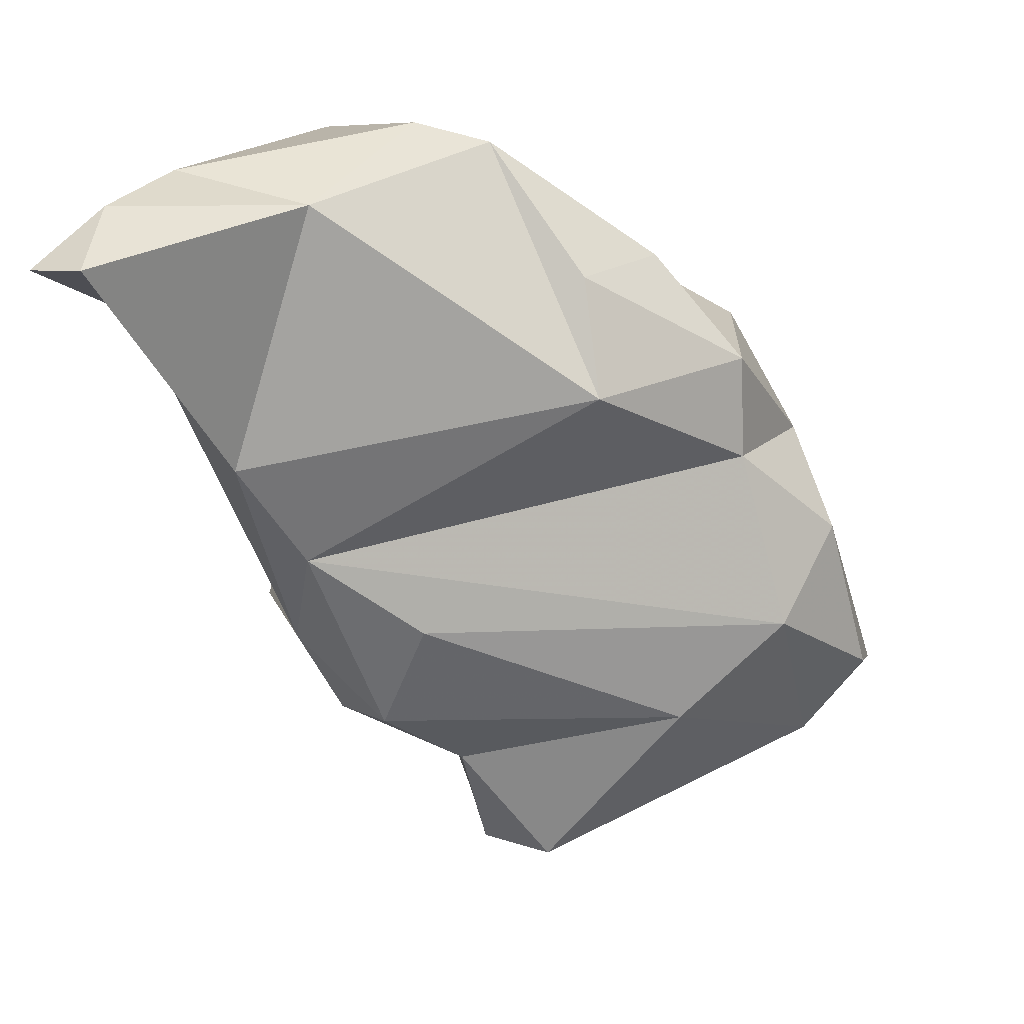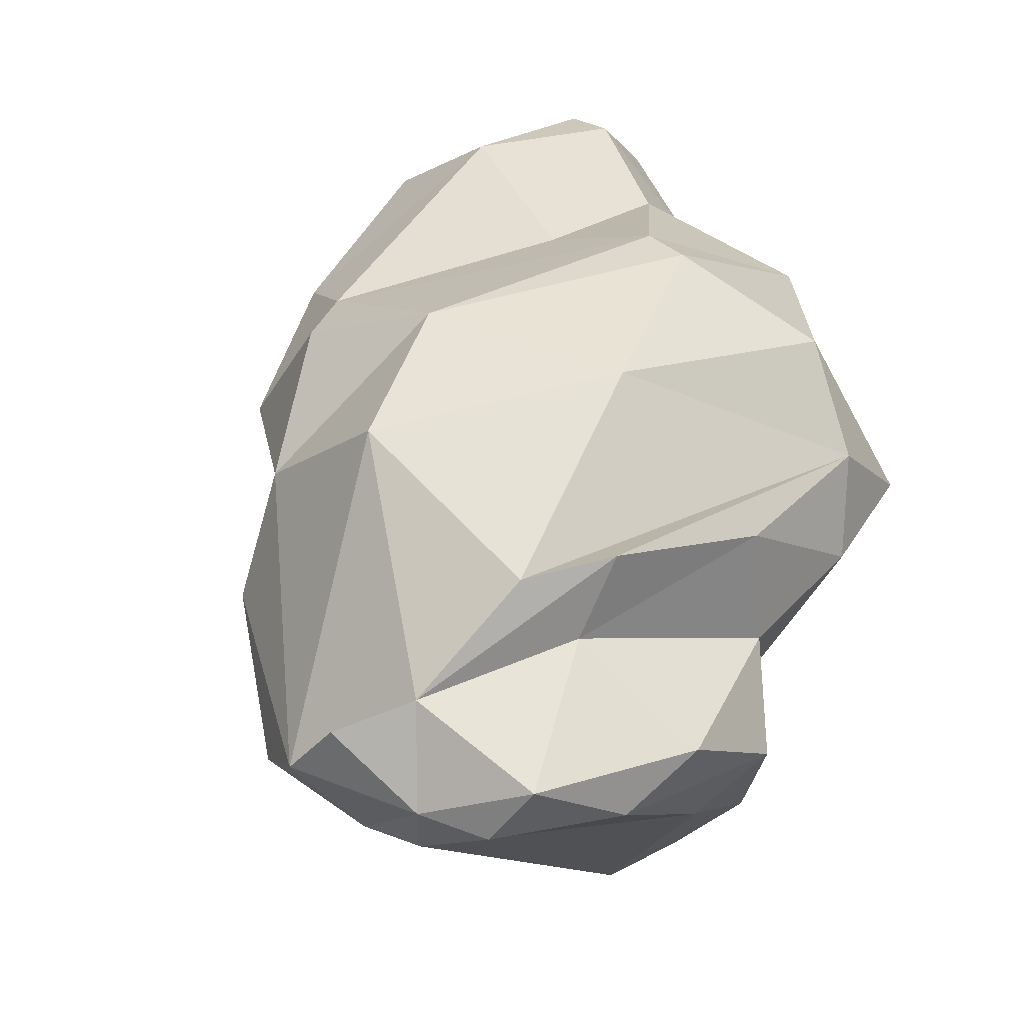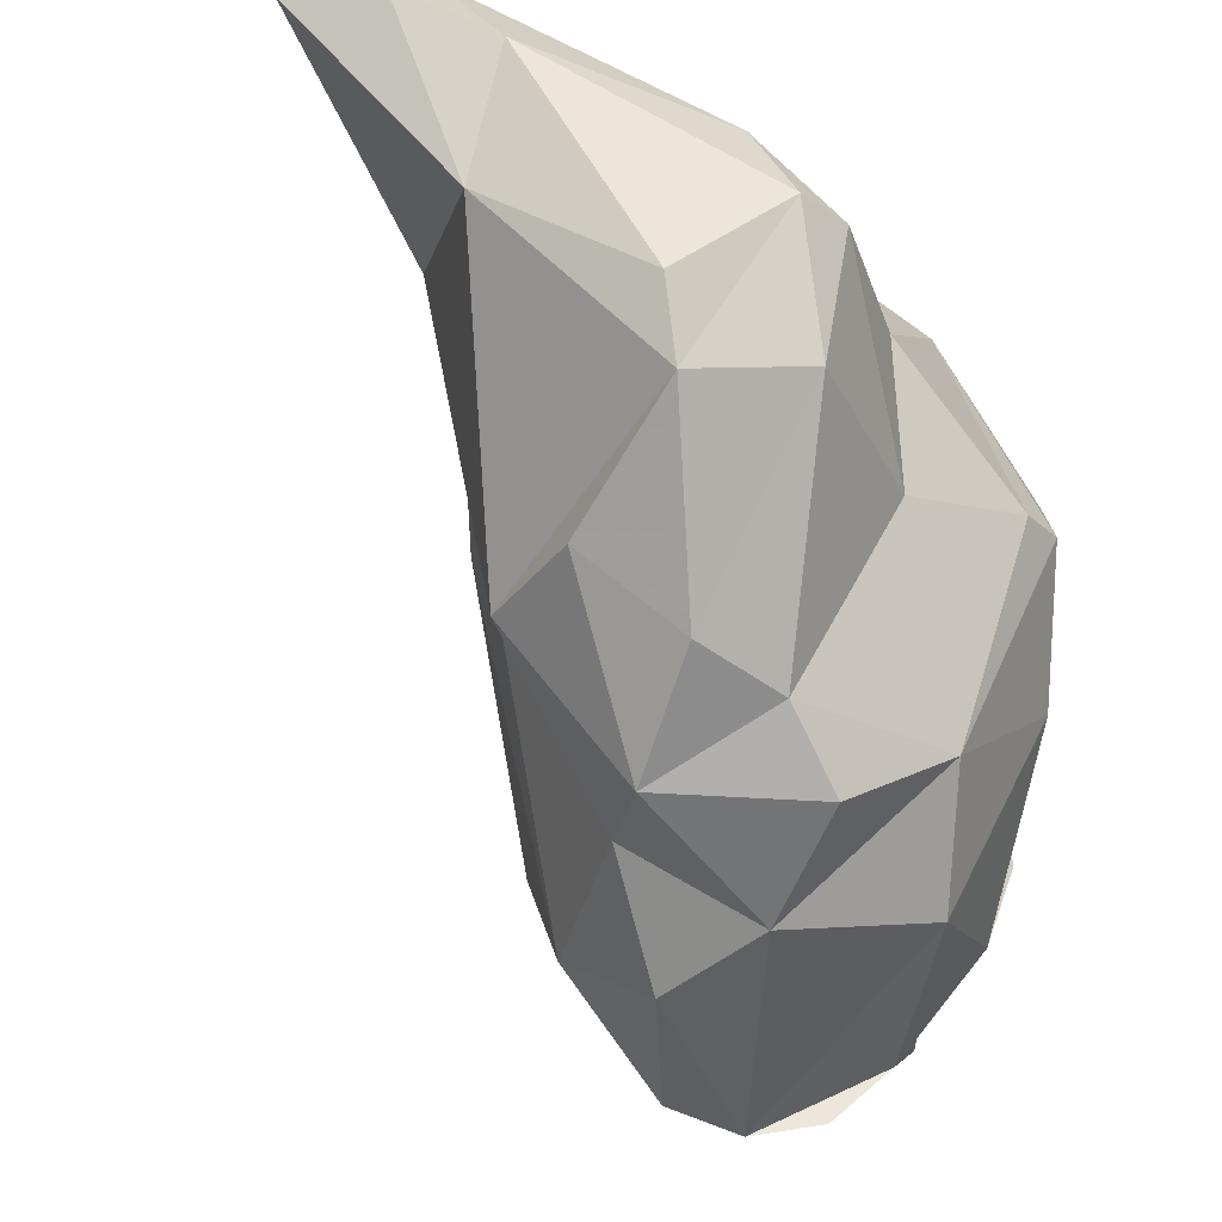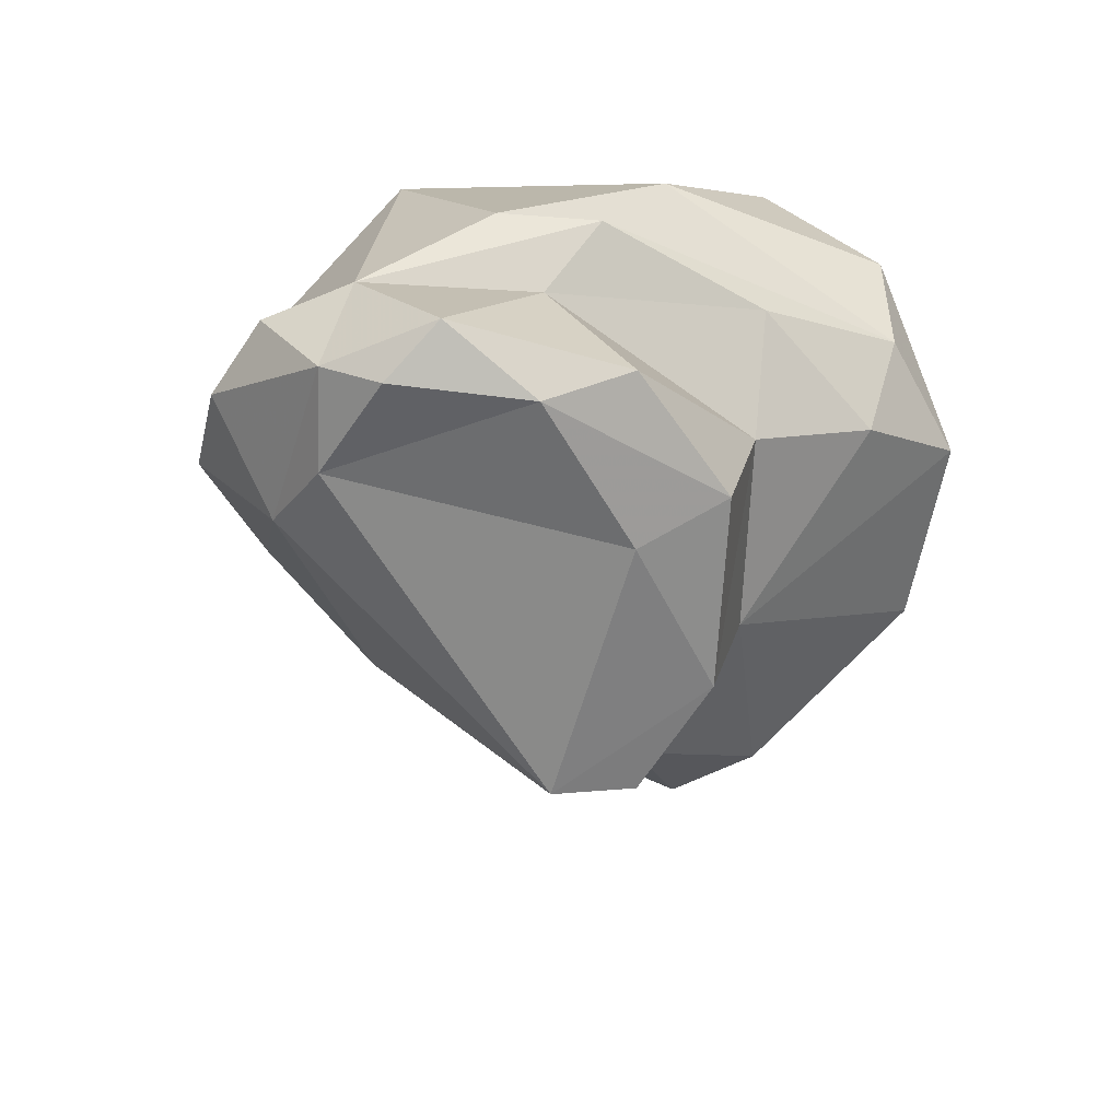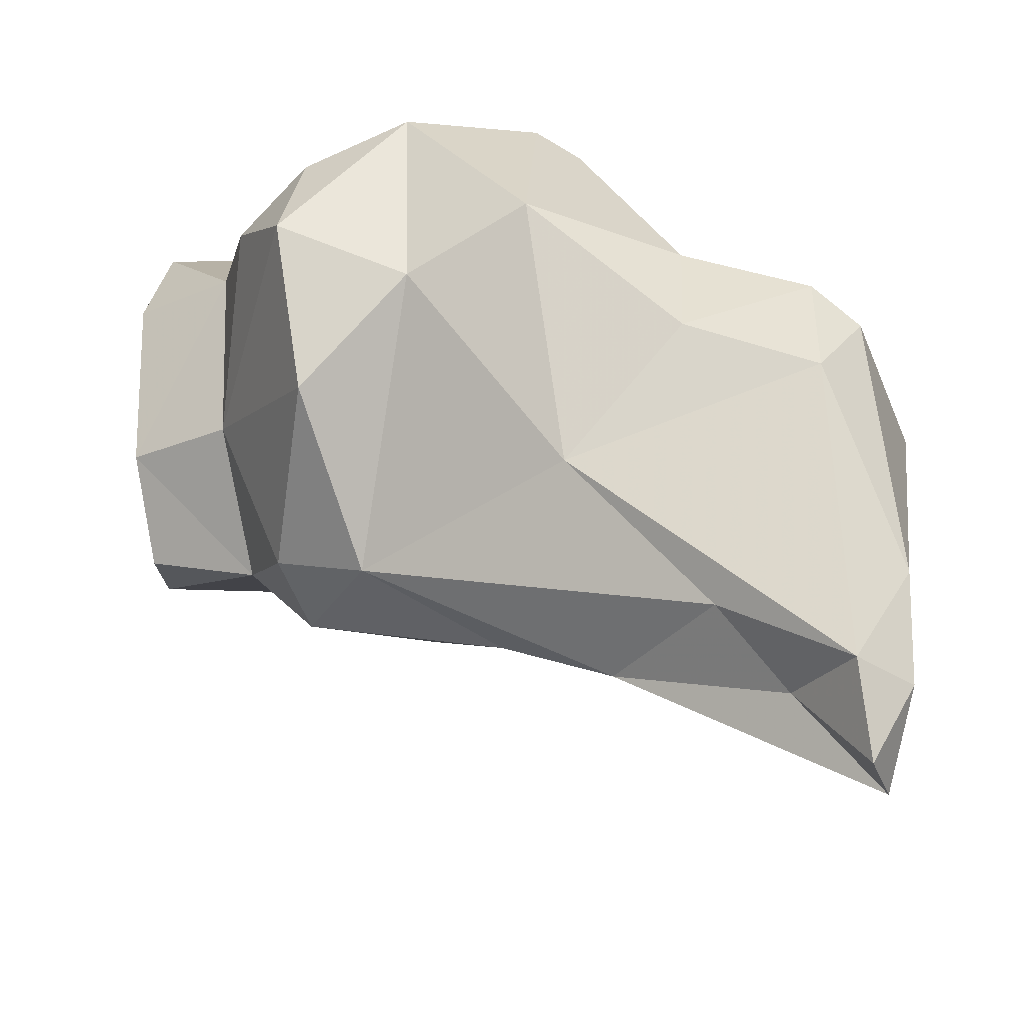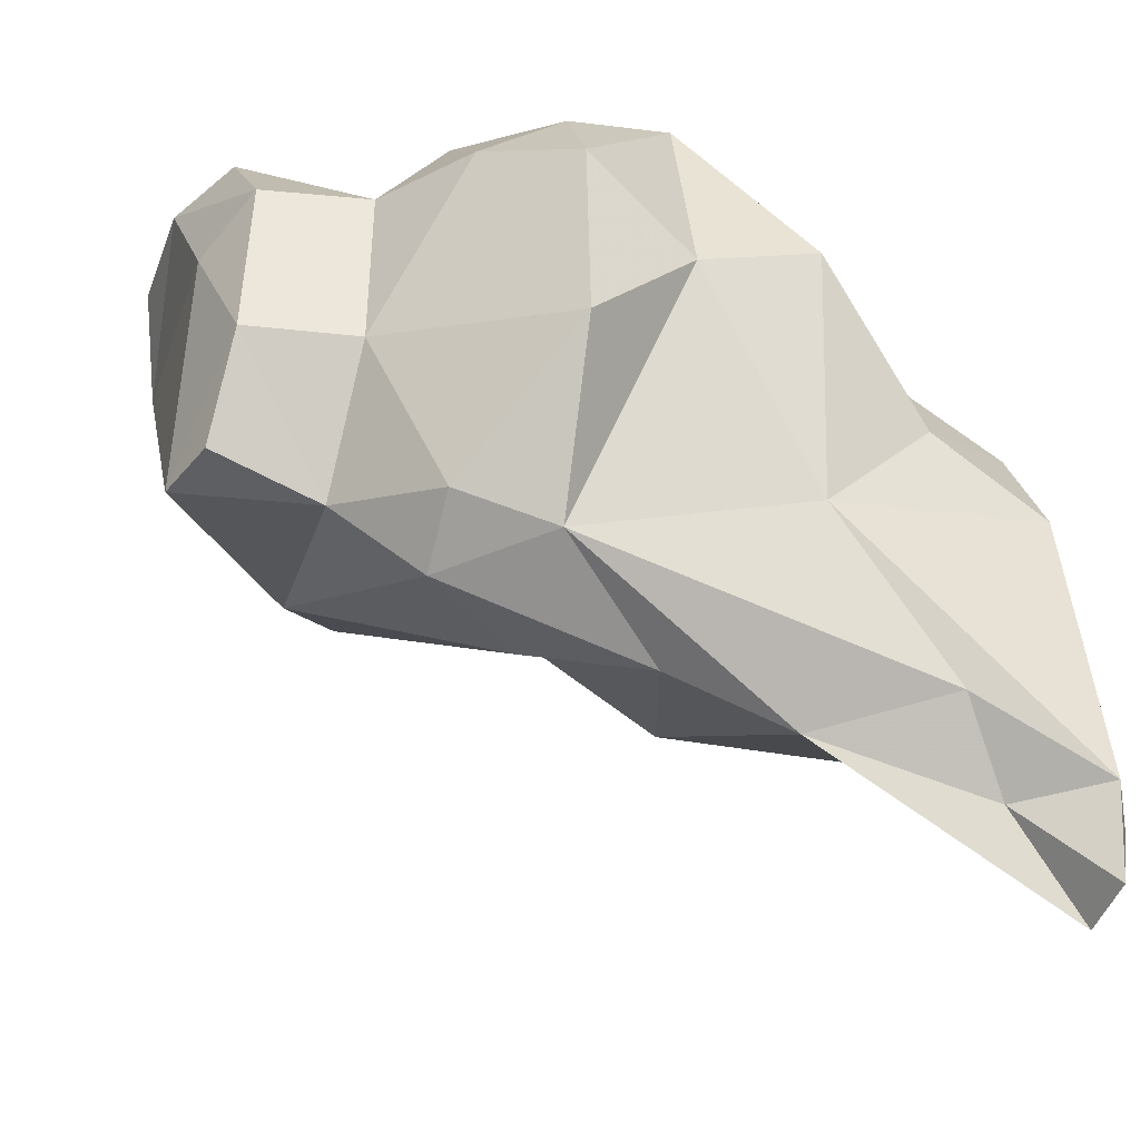
<metadata>
{"format":"obj","ext":"obj","renderer":"f3d","projection":"perspective","resolution":1024,"background":"white","views":[{"elev":25.4,"azim":23.6,"up":"+Z"},{"elev":69.3,"azim":156.6,"up":"+Y"},{"elev":64.6,"azim":114.4,"up":"+Z"},{"elev":24.5,"azim":172.5,"up":"+Y"},{"elev":-25.4,"azim":-81.0,"up":"+Y"},{"elev":-40.8,"azim":-121.0,"up":"+Y"}]}
</metadata>
<code>
v 198.4 243.3 111.6
v 197.5 246.4 102
v 197.7 234.6 115.1
v 198.7 240.2 108.7
v 199 234.3 116.3
v 198.2 241.9 114.7
v 198.2 232.3 115.3
v 199.2 237.1 116.3
v 197.3 246.3 108.1
v 197.9 245 105.1
v 198.2 242.3 102.5
v 201 238.8 103.6
v 198.7 236.4 112.1
v 199.7 234.5 113.6
v 199.7 232.1 115.6
v 200.6 250.5 107.9
v 198.5 249.7 104.9
v 200.9 249.8 108.9
v 199.7 243.7 115.6
v 199.7 247.6 100.5
v 201.8 239.5 101.3
v 203 242.2 116.5
v 199.4 244.6 114.6
v 201.2 235.8 109.5
v 202.6 247.5 110.8
v 202.7 245.5 114.9
v 199.6 245.9 111.5
v 202.4 237.7 115.7
v 201.9 250.2 101
v 202.6 243.7 99.46
v 206.6 250.5 108.8
v 198.8 248.9 102.3
v 204.8 240.6 99.82
v 204.5 243.2 116
v 202.4 248 99.38
v 203.4 251.7 105.2
v 202.3 237.1 106.7
v 203.4 247.8 96.86
v 205.2 241.3 97.06
v 207.5 252.4 101.4
v 204.8 238.4 104.6
v 203.7 243.6 96.87
v 208 247.2 111.5
v 206.7 251.1 100.1
v 207.5 242.2 113.2
v 208.2 245.2 112.9
v 208.4 240.9 110.6
v 203.6 238.5 101.7
v 205.3 250.5 96.98
v 209.1 251.5 106.3
v 205.4 247 96.42
v 205.4 252.2 101.2
v 212.4 244.1 103.7
v 209.1 248.8 110.2
v 207.2 250.2 96.35
v 210.9 244.7 108
v 210.7 245.1 110.5
v 210.5 251.5 100.1
v 207 241.3 96.93
v 211.4 248.3 97.9
v 209 251.6 97.23
v 210.3 242.3 101.4
v 210.2 250.5 96.97
v 211.1 248.3 107.4
v 211.4 250.5 98.08
v 213.4 249.1 100.5
v 212.3 246.8 99.17
v 212.9 246.6 105.5
v 213.8 247.2 101.4
v 212.4 250.6 100.4
g foo
f 34 26 19
f 23 19 26
f 22 34 19
f 28 34 22
f 8 22 19
f 6 19 23
f 8 19 6
f 6 3 8
f 28 22 8
f 5 28 8
f 28 5 15
f 5 8 3
f 7 5 3
f 7 15 5
f 26 43 25
f 34 46 26
f 46 43 26
f 45 46 34
f 27 23 25
f 26 25 23
f 47 34 28
f 47 45 34
f 1 23 27
f 23 1 6
f 47 28 24
f 6 1 4
f 24 28 15
f 3 6 4
f 14 24 15
f 3 4 13
f 13 14 3
f 14 7 3
f 7 14 15
f 46 57 43
f 57 54 43
f 43 54 31
f 43 31 18
f 57 46 45
f 16 18 31
f 25 43 18
f 57 45 47
f 27 25 18
f 9 18 16
f 27 18 9
f 1 27 9
f 4 1 9
f 13 24 14
f 64 31 54
f 64 50 31
f 57 64 54
f 50 36 31
f 64 57 56
f 36 16 31
f 47 56 57
f 37 56 47
f 17 16 36
f 9 16 17
f 17 10 9
f 37 47 24
f 9 10 4
f 10 12 4
f 37 24 12
f 4 12 13
f 24 13 12
f 66 58 50
f 66 50 64
f 64 68 66
f 36 50 40
f 56 68 64
f 53 68 56
f 40 32 36
f 37 53 56
f 36 32 17
f 41 53 37
f 2 17 32
f 2 10 17
f 48 41 37
f 11 10 2
f 10 11 12
f 12 48 37
f 50 58 40
f 69 66 68
f 53 69 68
f 52 32 40
f 29 32 52
f 29 20 32
f 20 2 32
f 2 20 30
f 30 11 2
f 30 21 11
f 21 48 12
f 21 12 11
f 66 70 58
f 52 40 58
f 44 52 58
f 44 29 52
f 44 35 29
f 35 20 29
f 62 53 41
f 62 41 48
f 33 62 48
f 35 30 20
f 21 30 33
f 48 21 33
f 65 61 58
f 65 58 70
f 65 70 66
f 61 49 44
f 61 44 58
f 65 66 67
f 67 66 69
f 69 53 67
f 44 49 35
f 53 62 67
f 49 38 35
f 59 67 62
f 59 62 33
f 35 42 30
f 35 38 42
f 33 39 59
f 30 42 33
f 42 39 33
f 63 61 65
f 55 49 61
f 55 61 63
f 60 63 65
f 65 67 60
f 60 55 63
f 51 55 60
f 38 49 55
f 51 38 55
f 59 60 67
f 59 51 60
f 42 38 51
f 39 42 59
f 42 51 59
g

</code>
